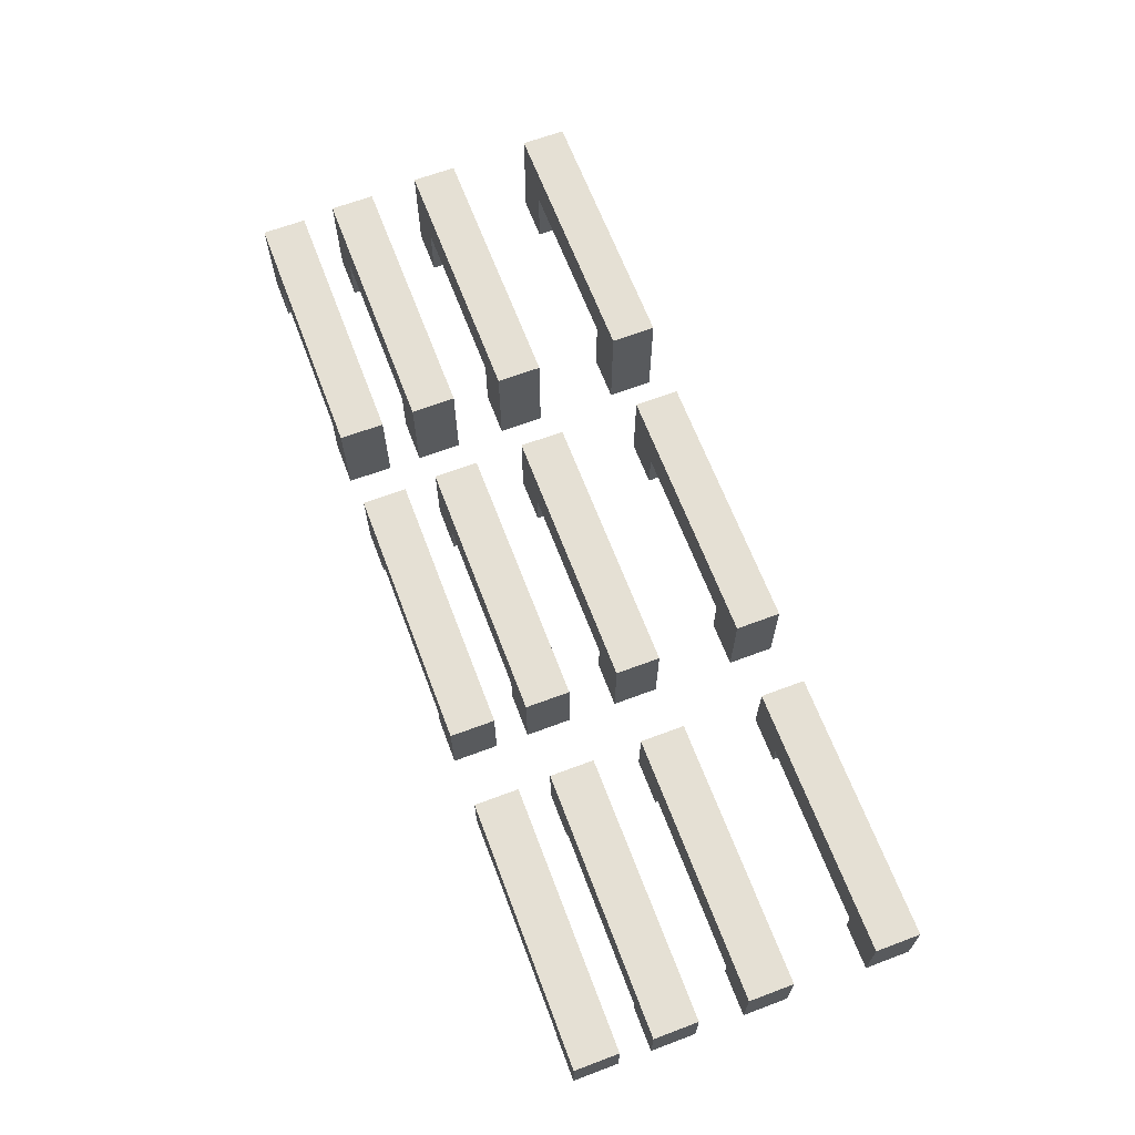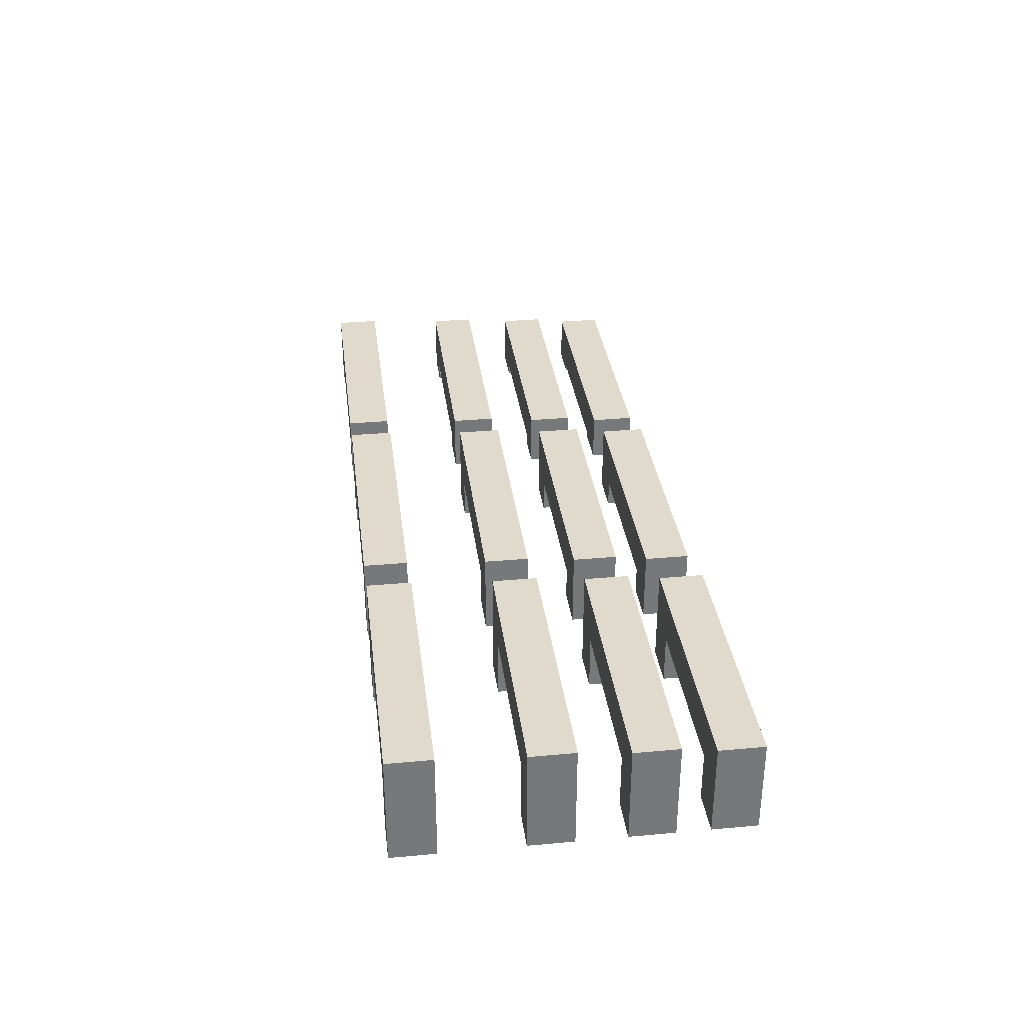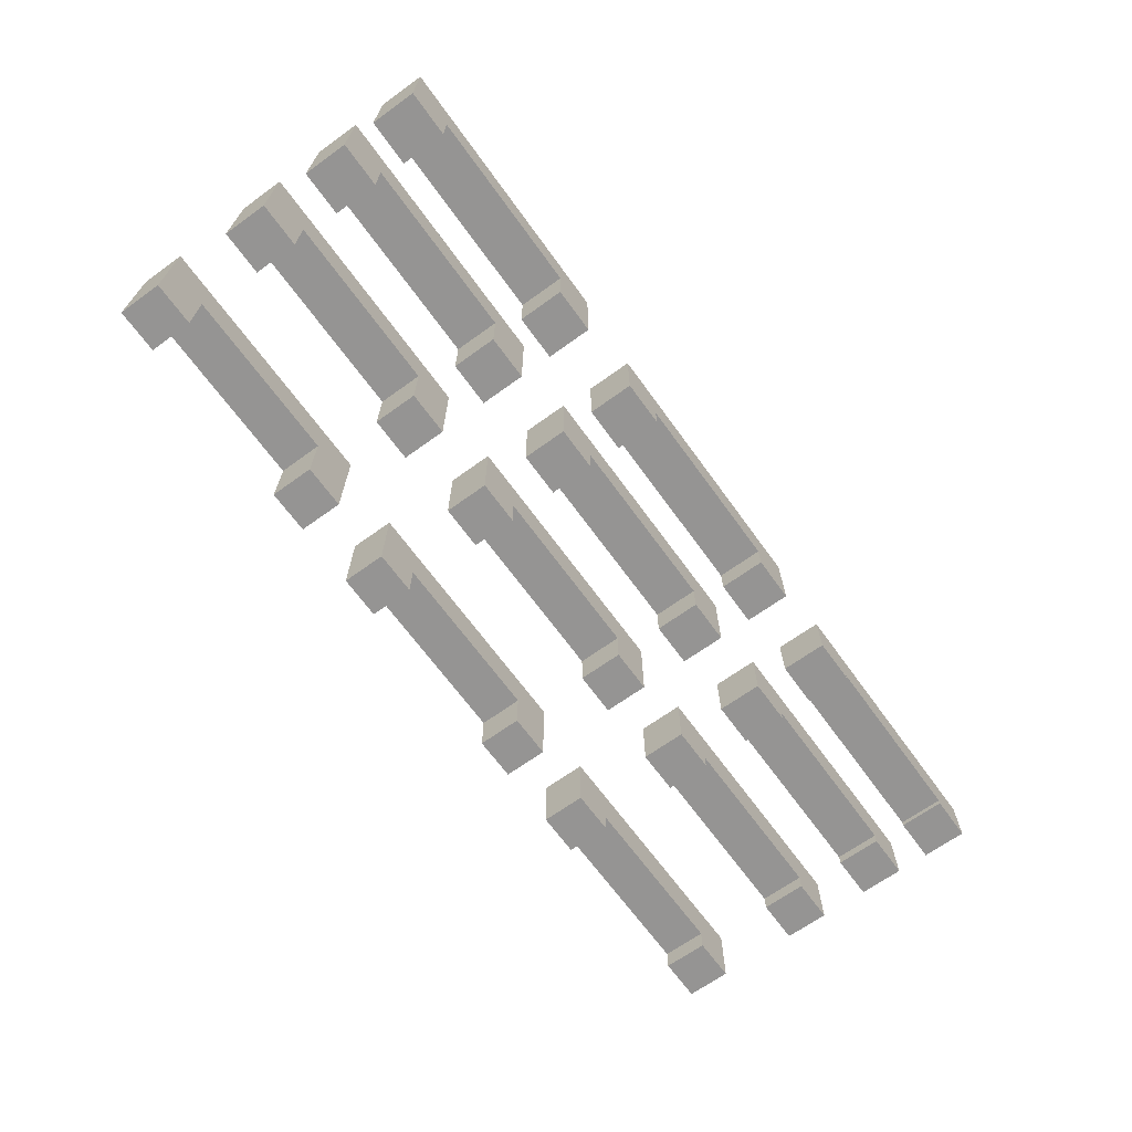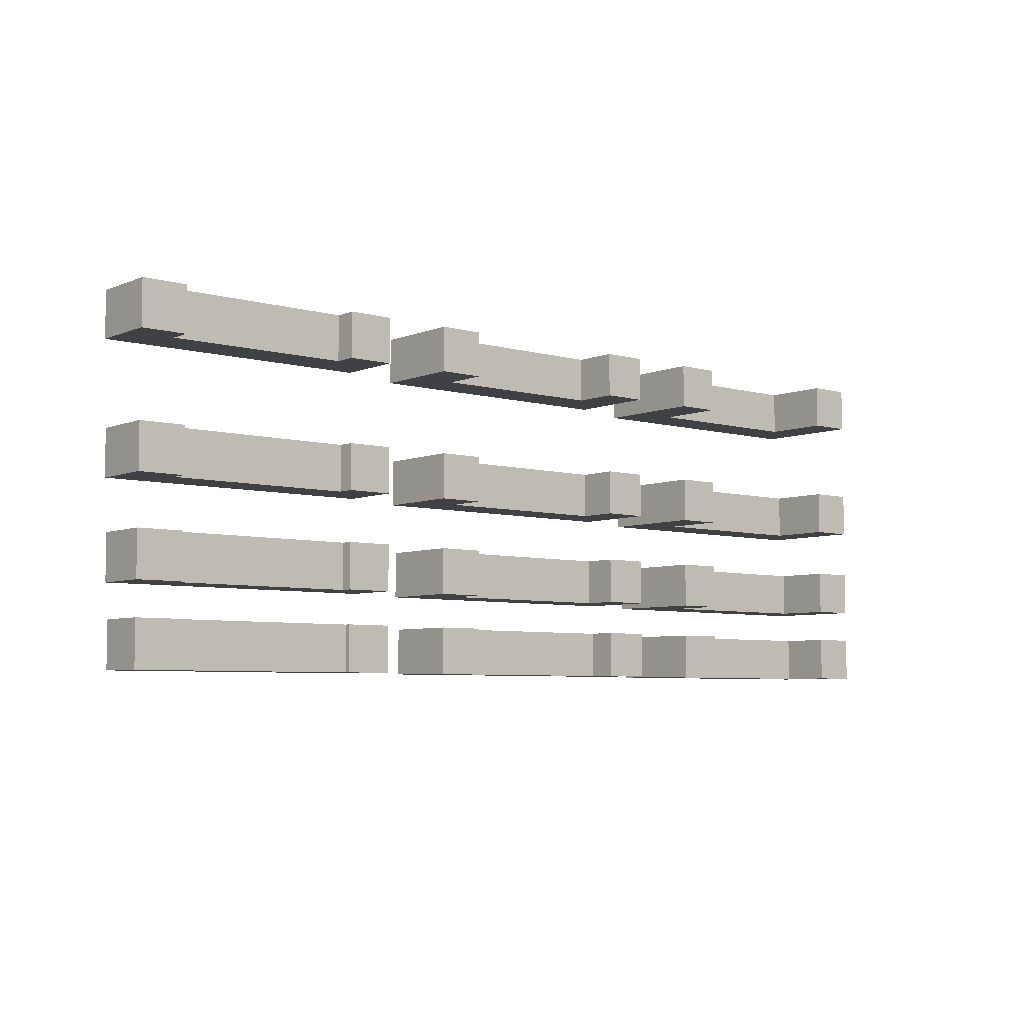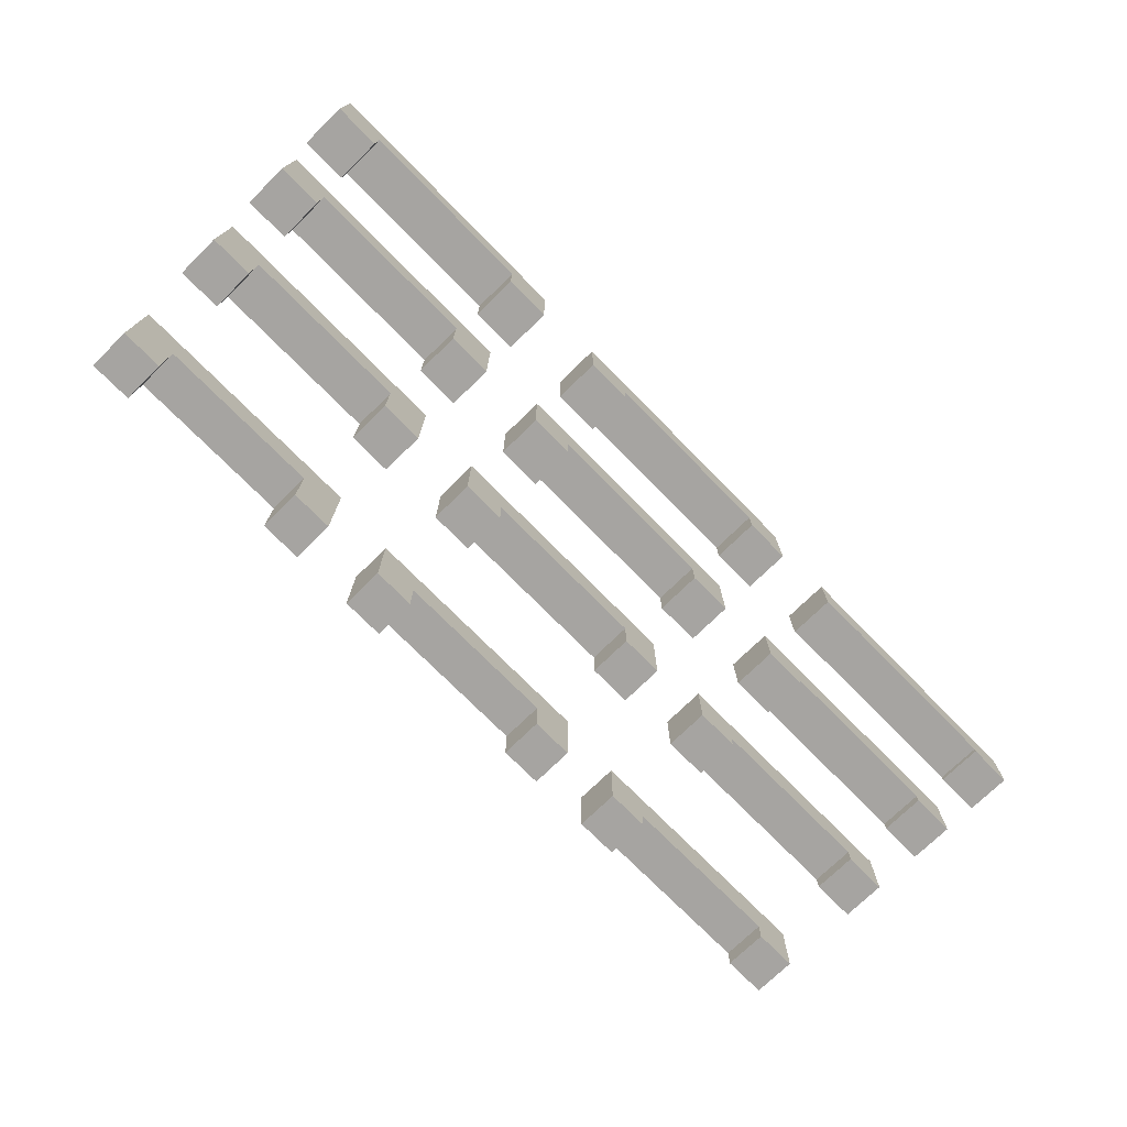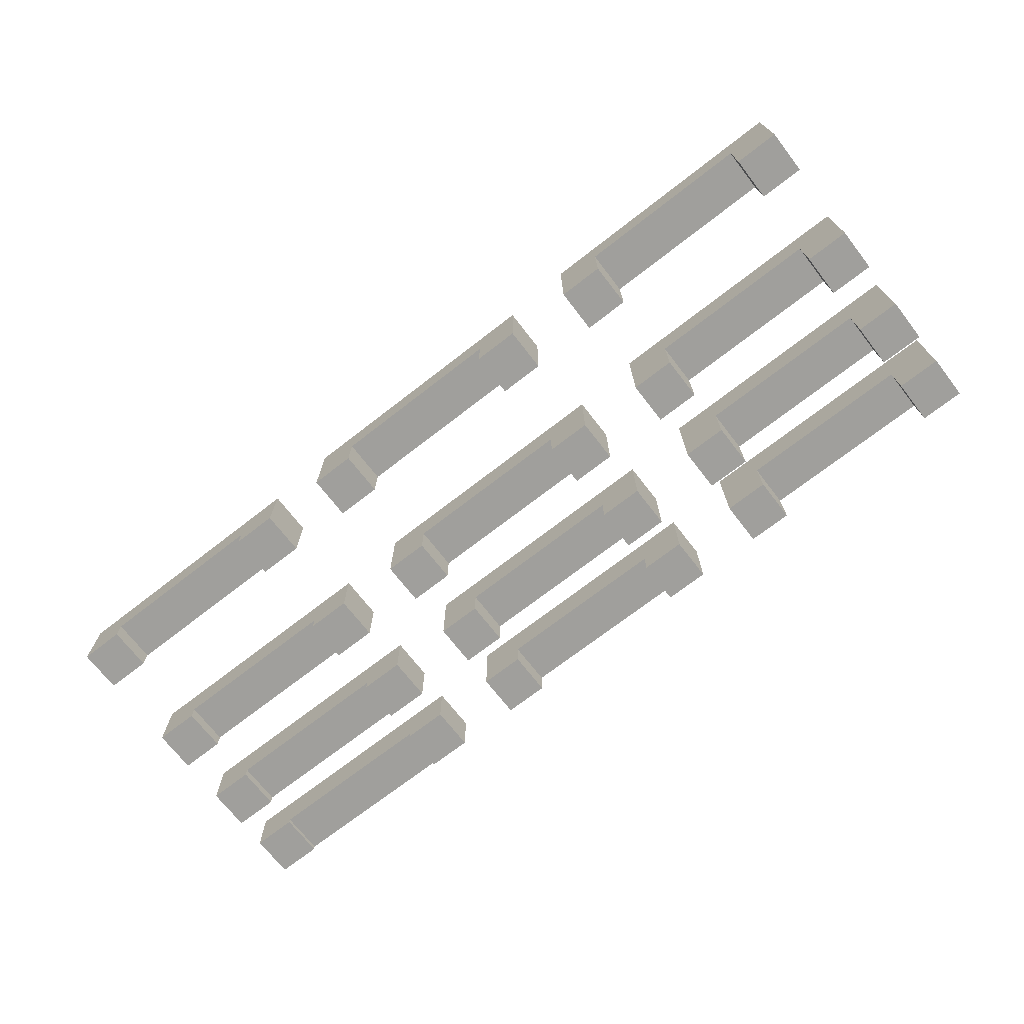
<metadata>
{"format":"obj","ext":"obj","renderer":"f3d","projection":"perspective","resolution":1024,"background":"white","views":[{"elev":65.3,"azim":-110.7,"up":"+Y"},{"elev":33.1,"azim":82.9,"up":"+Y"},{"elev":-67.1,"azim":125.9,"up":"+Y"},{"elev":-5.9,"azim":-40.0,"up":"+Z"},{"elev":-73.5,"azim":134.5,"up":"+Y"},{"elev":-71.2,"azim":37.8,"up":"+Y"}]}
</metadata>
<code>
o Cube
v -33.19 0 -11.51
v -33.19 3 -11.51
v -33.19 0 -13.51
v -33.19 3 -13.51
v -31.19 0 -11.51
v -31.19 3 -11.51
v -31.19 0 -13.51
v -31.19 3 -13.51
v -43.18 0 -11.51
v -43.18 3 -11.51
v -43.18 0 -13.51
v -43.18 3 -13.51
v -41.18 0 -11.51
v -41.18 3 -11.51
v -41.18 0 -13.51
v -33.19 5 -11.51
v -33.19 5 -13.51
v -31.19 5 -11.51
v -31.19 5 -13.51
v -41.18 3 -13.51
v -41.18 5 -11.51
v -41.18 5 -13.51
v -43.18 5 -11.51
v -43.18 5 -13.51
v -33.19 0 -17.16
v -33.19 2.75 -17.16
v -33.19 0 -19.16
v -33.19 2.75 -19.16
v -31.19 0 -17.16
v -31.19 2.75 -17.16
v -31.19 0 -19.16
v -31.19 2.75 -19.16
v -43.18 0 -17.16
v -43.18 2.75 -17.16
v -43.18 0 -19.16
v -43.18 2.75 -19.16
v -41.18 0 -17.16
v -41.18 2.75 -17.16
v -41.18 0 -19.16
v -33.19 4.75 -17.16
v -33.19 4.75 -19.16
v -31.19 4.75 -17.16
v -31.19 4.75 -19.16
v -41.18 2.75 -19.16
v -41.18 4.75 -17.16
v -41.18 4.75 -19.16
v -43.18 4.75 -17.16
v -43.18 4.75 -19.16
v -33.19 0 -21.35
v -33.19 2.5 -21.35
v -33.19 0 -23.35
v -33.19 2.5 -23.35
v -31.19 0 -21.35
v -31.19 2.5 -21.35
v -31.19 0 -23.35
v -31.19 2.5 -23.35
v -43.18 0 -21.35
v -43.18 2.5 -21.35
v -43.18 0 -23.35
v -43.18 2.5 -23.35
v -41.18 0 -21.35
v -41.18 2.5 -21.35
v -41.18 0 -23.35
v -33.19 4.5 -21.35
v -33.19 4.5 -23.35
v -31.19 4.5 -21.35
v -31.19 4.5 -23.35
v -41.18 2.5 -23.35
v -41.18 4.5 -21.35
v -41.18 4.5 -23.35
v -43.18 4.5 -21.35
v -43.18 4.5 -23.35
v -33.19 0 -24.82
v -33.19 2.25 -24.82
v -33.19 0 -26.82
v -33.19 2.25 -26.82
v -31.19 0 -24.82
v -31.19 2.25 -24.82
v -31.19 0 -26.82
v -31.19 2.25 -26.82
v -43.18 0 -24.82
v -43.18 2.25 -24.82
v -43.18 0 -26.82
v -43.18 2.25 -26.82
v -41.18 0 -24.82
v -41.18 2.25 -24.82
v -41.18 0 -26.82
v -33.19 4.25 -24.82
v -33.19 4.25 -26.82
v -31.19 4.25 -24.82
v -31.19 4.25 -26.82
v -41.18 2.25 -26.82
v -41.18 4.25 -24.82
v -41.18 4.25 -26.82
v -43.18 4.25 -24.82
v -43.18 4.25 -26.82
v -48.18 0 -11.51
v -48.18 2 -11.51
v -48.18 0 -13.51
v -48.18 2 -13.51
v -46.18 0 -11.51
v -46.18 2 -11.51
v -46.18 0 -13.51
v -46.18 2 -13.51
v -58.17 0 -11.51
v -58.17 2 -11.51
v -58.17 0 -13.51
v -58.17 2 -13.51
v -56.17 0 -11.51
v -56.17 2 -11.51
v -56.17 0 -13.51
v -48.18 4 -11.51
v -48.18 4 -13.51
v -46.18 4 -11.51
v -46.18 4 -13.51
v -56.17 2 -13.51
v -56.17 4 -11.51
v -56.17 4 -13.51
v -58.17 4 -11.51
v -58.17 4 -13.51
v -48.18 0 -17.16
v -48.18 1.75 -17.16
v -48.18 0 -19.16
v -48.18 1.75 -19.16
v -46.18 0 -17.16
v -46.18 1.75 -17.16
v -46.18 0 -19.16
v -46.18 1.75 -19.16
v -58.17 0 -17.16
v -58.17 1.75 -17.16
v -58.17 0 -19.16
v -58.17 1.75 -19.16
v -56.17 0 -17.16
v -56.17 1.75 -17.16
v -56.17 0 -19.16
v -48.18 3.75 -17.16
v -48.18 3.75 -19.16
v -46.18 3.75 -17.16
v -46.18 3.75 -19.16
v -56.17 1.75 -19.16
v -56.17 3.75 -17.16
v -56.17 3.75 -19.16
v -58.17 3.75 -17.16
v -58.17 3.75 -19.16
v -48.18 0 -21.35
v -48.18 1.5 -21.35
v -48.18 0 -23.35
v -48.18 1.5 -23.35
v -46.18 0 -21.35
v -46.18 1.5 -21.35
v -46.18 0 -23.35
v -46.18 1.5 -23.35
v -58.17 0 -21.35
v -58.17 1.5 -21.35
v -58.17 0 -23.35
v -58.17 1.5 -23.35
v -56.17 0 -21.35
v -56.17 1.5 -21.35
v -56.17 0 -23.35
v -48.18 3.5 -21.35
v -48.18 3.5 -23.35
v -46.18 3.5 -21.35
v -46.18 3.5 -23.35
v -56.17 1.5 -23.35
v -56.17 3.5 -21.35
v -56.17 3.5 -23.35
v -58.17 3.5 -21.35
v -58.17 3.5 -23.35
v -48.18 0 -24.82
v -48.18 1.25 -24.82
v -48.18 0 -26.82
v -48.18 1.25 -26.82
v -46.18 0 -24.82
v -46.18 1.25 -24.82
v -46.18 0 -26.82
v -46.18 1.25 -26.82
v -58.17 0 -24.82
v -58.17 1.25 -24.82
v -58.17 0 -26.82
v -58.17 1.25 -26.82
v -56.17 0 -24.82
v -56.17 1.25 -24.82
v -56.17 0 -26.82
v -48.18 3.25 -24.82
v -48.18 3.25 -26.82
v -46.18 3.25 -24.82
v -46.18 3.25 -26.82
v -56.17 1.25 -26.82
v -56.17 3.25 -24.82
v -56.17 3.25 -26.82
v -58.17 3.25 -24.82
v -58.17 3.25 -26.82
v -63.13 0 -11.51
v -63.13 1 -11.51
v -63.13 0 -13.51
v -63.13 1 -13.51
v -61.13 0 -11.51
v -61.13 1 -11.51
v -61.13 0 -13.51
v -61.13 1 -13.51
v -73.11 0 -11.51
v -73.11 1 -11.51
v -73.11 0 -13.51
v -73.11 1 -13.51
v -71.11 0 -11.51
v -71.11 1 -11.51
v -71.11 0 -13.51
v -63.13 3 -11.51
v -63.13 3 -13.51
v -61.13 3 -11.51
v -61.13 3 -13.51
v -71.11 1 -13.51
v -71.11 3 -11.51
v -71.11 3 -13.51
v -73.11 3 -11.51
v -73.11 3 -13.51
v -63.13 0 -17.16
v -63.13 0.75 -17.16
v -63.13 0 -19.16
v -63.13 0.75 -19.16
v -61.13 0 -17.16
v -61.13 0.75 -17.16
v -61.13 0 -19.16
v -61.13 0.75 -19.16
v -73.11 0 -17.16
v -73.11 0.75 -17.16
v -73.11 0 -19.16
v -73.11 0.75 -19.16
v -71.11 0 -17.16
v -71.11 0.75 -17.16
v -71.11 0 -19.16
v -63.13 2.75 -17.16
v -63.13 2.75 -19.16
v -61.13 2.75 -17.16
v -61.13 2.75 -19.16
v -71.11 0.75 -19.16
v -71.11 2.75 -17.16
v -71.11 2.75 -19.16
v -73.11 2.75 -17.16
v -73.11 2.75 -19.16
v -63.13 0 -21.35
v -63.13 0.5 -21.35
v -63.13 0 -23.35
v -63.13 0.5 -23.35
v -61.13 0 -21.35
v -61.13 0.5 -21.35
v -61.13 0 -23.35
v -61.13 0.5 -23.35
v -73.11 0 -21.35
v -73.11 0.5 -21.35
v -73.11 0 -23.35
v -73.11 0.5 -23.35
v -71.11 0 -21.35
v -71.11 0.5 -21.35
v -71.11 0 -23.35
v -63.13 2.5 -21.35
v -63.13 2.5 -23.35
v -61.13 2.5 -21.35
v -61.13 2.5 -23.35
v -71.11 0.5 -23.35
v -71.11 2.5 -21.35
v -71.11 2.5 -23.35
v -73.11 2.5 -21.35
v -73.11 2.5 -23.35
v -63.13 0 -24.82
v -63.13 0.25 -24.82
v -63.13 0 -26.82
v -63.13 0.25 -26.82
v -61.13 0 -24.82
v -61.13 0.25 -24.82
v -61.13 0 -26.82
v -61.13 0.25 -26.82
v -73.11 0 -24.82
v -73.11 0.25 -24.82
v -73.11 0 -26.82
v -73.11 0.25 -26.82
v -71.11 0 -24.82
v -71.11 0.25 -24.82
v -71.11 0 -26.82
v -63.13 2.25 -24.82
v -63.13 2.25 -26.82
v -61.13 2.25 -24.82
v -61.13 2.25 -26.82
v -71.11 0.25 -26.82
v -71.11 2.25 -24.82
v -71.11 2.25 -26.82
v -73.11 2.25 -24.82
v -73.11 2.25 -26.82
f 1 2 4 3
f 3 4 8 7
f 7 8 6 5
f 5 6 2 1
f 3 7 5 1
f 6 8 19 18
f 9 10 12 11
f 11 12 20 15
f 15 20 14 13
f 13 14 10 9
f 11 15 13 9
f 19 17 16 18
f 2 16 21 14
f 2 6 18 16
f 8 4 17 19
f 14 21 23 10
f 4 2 14 20
f 16 17 22 21
f 17 4 20 22
f 12 10 23 24
f 22 20 12 24
f 21 22 24 23
f 25 26 28 27
f 27 28 32 31
f 31 32 30 29
f 29 30 26 25
f 27 31 29 25
f 30 32 43 42
f 33 34 36 35
f 35 36 44 39
f 39 44 38 37
f 37 38 34 33
f 35 39 37 33
f 43 41 40 42
f 26 40 45 38
f 26 30 42 40
f 32 28 41 43
f 38 45 47 34
f 28 26 38 44
f 40 41 46 45
f 41 28 44 46
f 36 34 47 48
f 46 44 36 48
f 45 46 48 47
f 49 50 52 51
f 51 52 56 55
f 55 56 54 53
f 53 54 50 49
f 51 55 53 49
f 54 56 67 66
f 57 58 60 59
f 59 60 68 63
f 63 68 62 61
f 61 62 58 57
f 59 63 61 57
f 67 65 64 66
f 50 64 69 62
f 50 54 66 64
f 56 52 65 67
f 62 69 71 58
f 52 50 62 68
f 64 65 70 69
f 65 52 68 70
f 60 58 71 72
f 70 68 60 72
f 69 70 72 71
f 73 74 76 75
f 75 76 80 79
f 79 80 78 77
f 77 78 74 73
f 75 79 77 73
f 78 80 91 90
f 81 82 84 83
f 83 84 92 87
f 87 92 86 85
f 85 86 82 81
f 83 87 85 81
f 91 89 88 90
f 74 88 93 86
f 74 78 90 88
f 80 76 89 91
f 86 93 95 82
f 76 74 86 92
f 88 89 94 93
f 89 76 92 94
f 84 82 95 96
f 94 92 84 96
f 93 94 96 95
f 97 98 100 99
f 99 100 104 103
f 103 104 102 101
f 101 102 98 97
f 99 103 101 97
f 102 104 115 114
f 105 106 108 107
f 107 108 116 111
f 111 116 110 109
f 109 110 106 105
f 107 111 109 105
f 115 113 112 114
f 98 112 117 110
f 98 102 114 112
f 104 100 113 115
f 110 117 119 106
f 100 98 110 116
f 112 113 118 117
f 113 100 116 118
f 108 106 119 120
f 118 116 108 120
f 117 118 120 119
f 121 122 124 123
f 123 124 128 127
f 127 128 126 125
f 125 126 122 121
f 123 127 125 121
f 126 128 139 138
f 129 130 132 131
f 131 132 140 135
f 135 140 134 133
f 133 134 130 129
f 131 135 133 129
f 139 137 136 138
f 122 136 141 134
f 122 126 138 136
f 128 124 137 139
f 134 141 143 130
f 124 122 134 140
f 136 137 142 141
f 137 124 140 142
f 132 130 143 144
f 142 140 132 144
f 141 142 144 143
f 145 146 148 147
f 147 148 152 151
f 151 152 150 149
f 149 150 146 145
f 147 151 149 145
f 150 152 163 162
f 153 154 156 155
f 155 156 164 159
f 159 164 158 157
f 157 158 154 153
f 155 159 157 153
f 163 161 160 162
f 146 160 165 158
f 146 150 162 160
f 152 148 161 163
f 158 165 167 154
f 148 146 158 164
f 160 161 166 165
f 161 148 164 166
f 156 154 167 168
f 166 164 156 168
f 165 166 168 167
f 169 170 172 171
f 171 172 176 175
f 175 176 174 173
f 173 174 170 169
f 171 175 173 169
f 174 176 187 186
f 177 178 180 179
f 179 180 188 183
f 183 188 182 181
f 181 182 178 177
f 179 183 181 177
f 187 185 184 186
f 170 184 189 182
f 170 174 186 184
f 176 172 185 187
f 182 189 191 178
f 172 170 182 188
f 184 185 190 189
f 185 172 188 190
f 180 178 191 192
f 190 188 180 192
f 189 190 192 191
f 193 194 196 195
f 195 196 200 199
f 199 200 198 197
f 197 198 194 193
f 195 199 197 193
f 198 200 211 210
f 201 202 204 203
f 203 204 212 207
f 207 212 206 205
f 205 206 202 201
f 203 207 205 201
f 211 209 208 210
f 194 208 213 206
f 194 198 210 208
f 200 196 209 211
f 206 213 215 202
f 196 194 206 212
f 208 209 214 213
f 209 196 212 214
f 204 202 215 216
f 214 212 204 216
f 213 214 216 215
f 217 218 220 219
f 219 220 224 223
f 223 224 222 221
f 221 222 218 217
f 219 223 221 217
f 222 224 235 234
f 225 226 228 227
f 227 228 236 231
f 231 236 230 229
f 229 230 226 225
f 227 231 229 225
f 235 233 232 234
f 218 232 237 230
f 218 222 234 232
f 224 220 233 235
f 230 237 239 226
f 220 218 230 236
f 232 233 238 237
f 233 220 236 238
f 228 226 239 240
f 238 236 228 240
f 237 238 240 239
f 241 242 244 243
f 243 244 248 247
f 247 248 246 245
f 245 246 242 241
f 243 247 245 241
f 246 248 259 258
f 249 250 252 251
f 251 252 260 255
f 255 260 254 253
f 253 254 250 249
f 251 255 253 249
f 259 257 256 258
f 242 256 261 254
f 242 246 258 256
f 248 244 257 259
f 254 261 263 250
f 244 242 254 260
f 256 257 262 261
f 257 244 260 262
f 252 250 263 264
f 262 260 252 264
f 261 262 264 263
f 265 266 268 267
f 267 268 272 271
f 271 272 270 269
f 269 270 266 265
f 267 271 269 265
f 270 272 283 282
f 273 274 276 275
f 275 276 284 279
f 279 284 278 277
f 277 278 274 273
f 275 279 277 273
f 283 281 280 282
f 266 280 285 278
f 266 270 282 280
f 272 268 281 283
f 278 285 287 274
f 268 266 278 284
f 280 281 286 285
f 281 268 284 286
f 276 274 287 288
f 286 284 276 288
f 285 286 288 287

</code>
